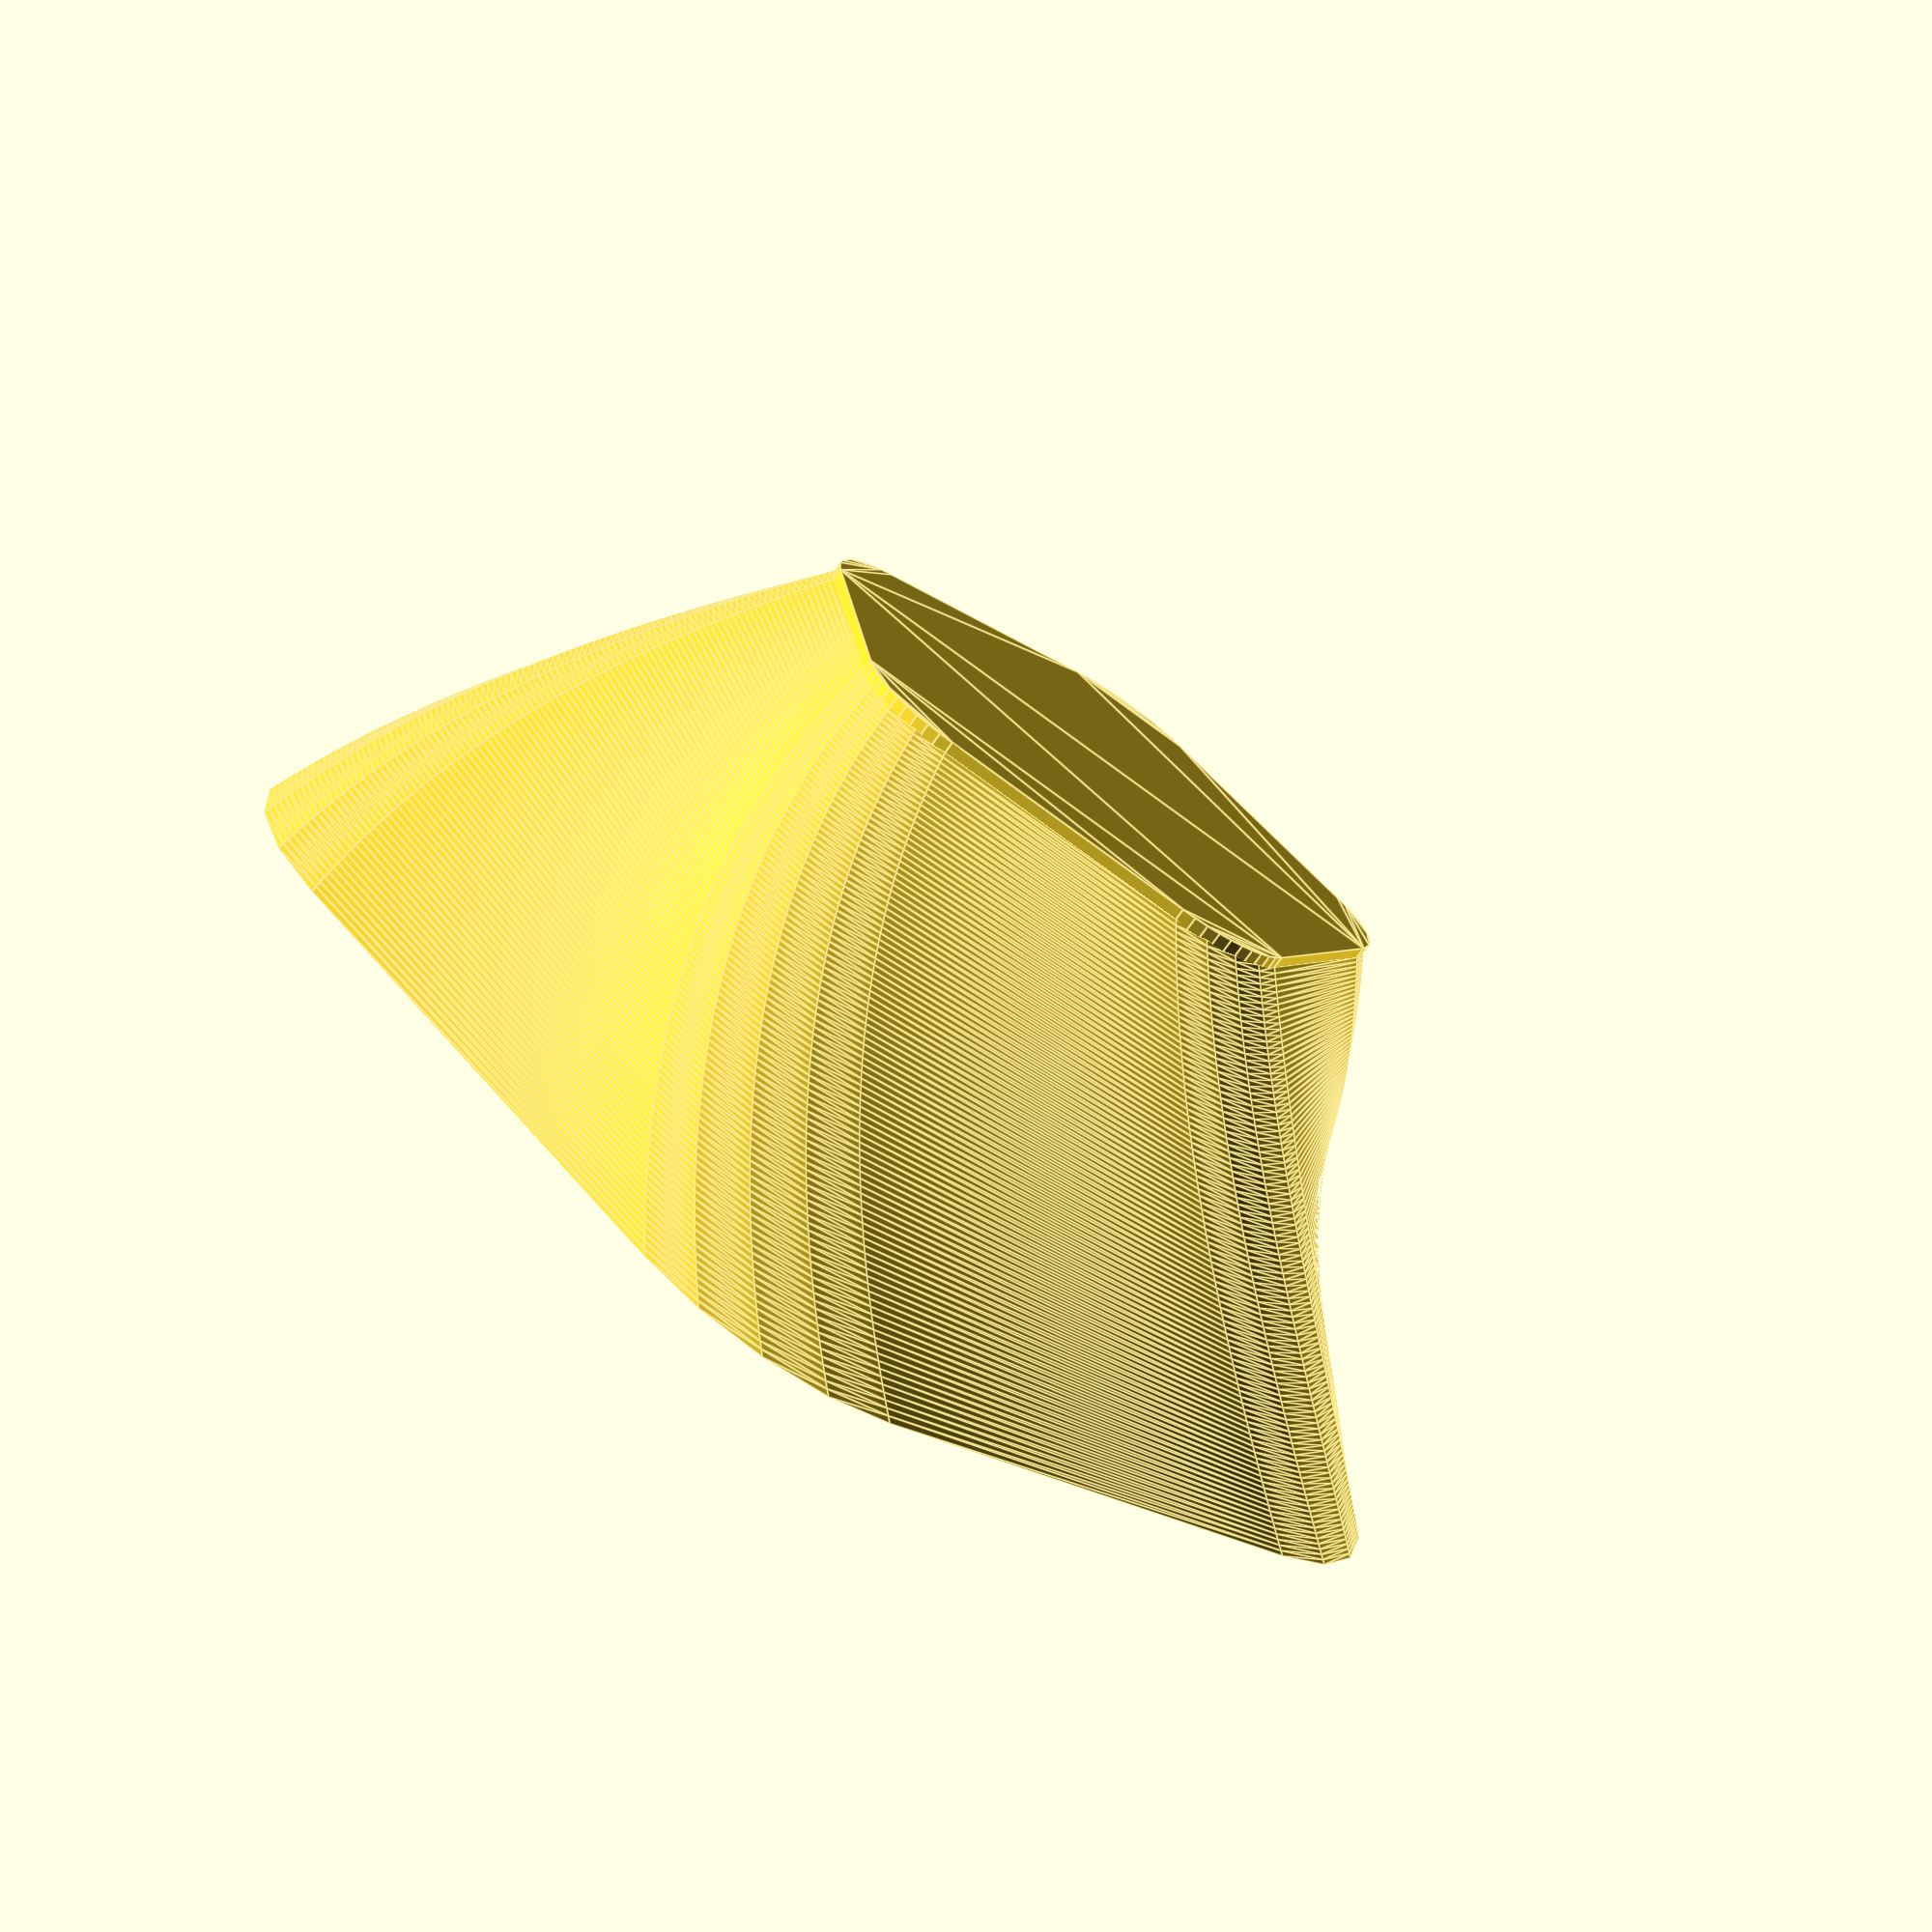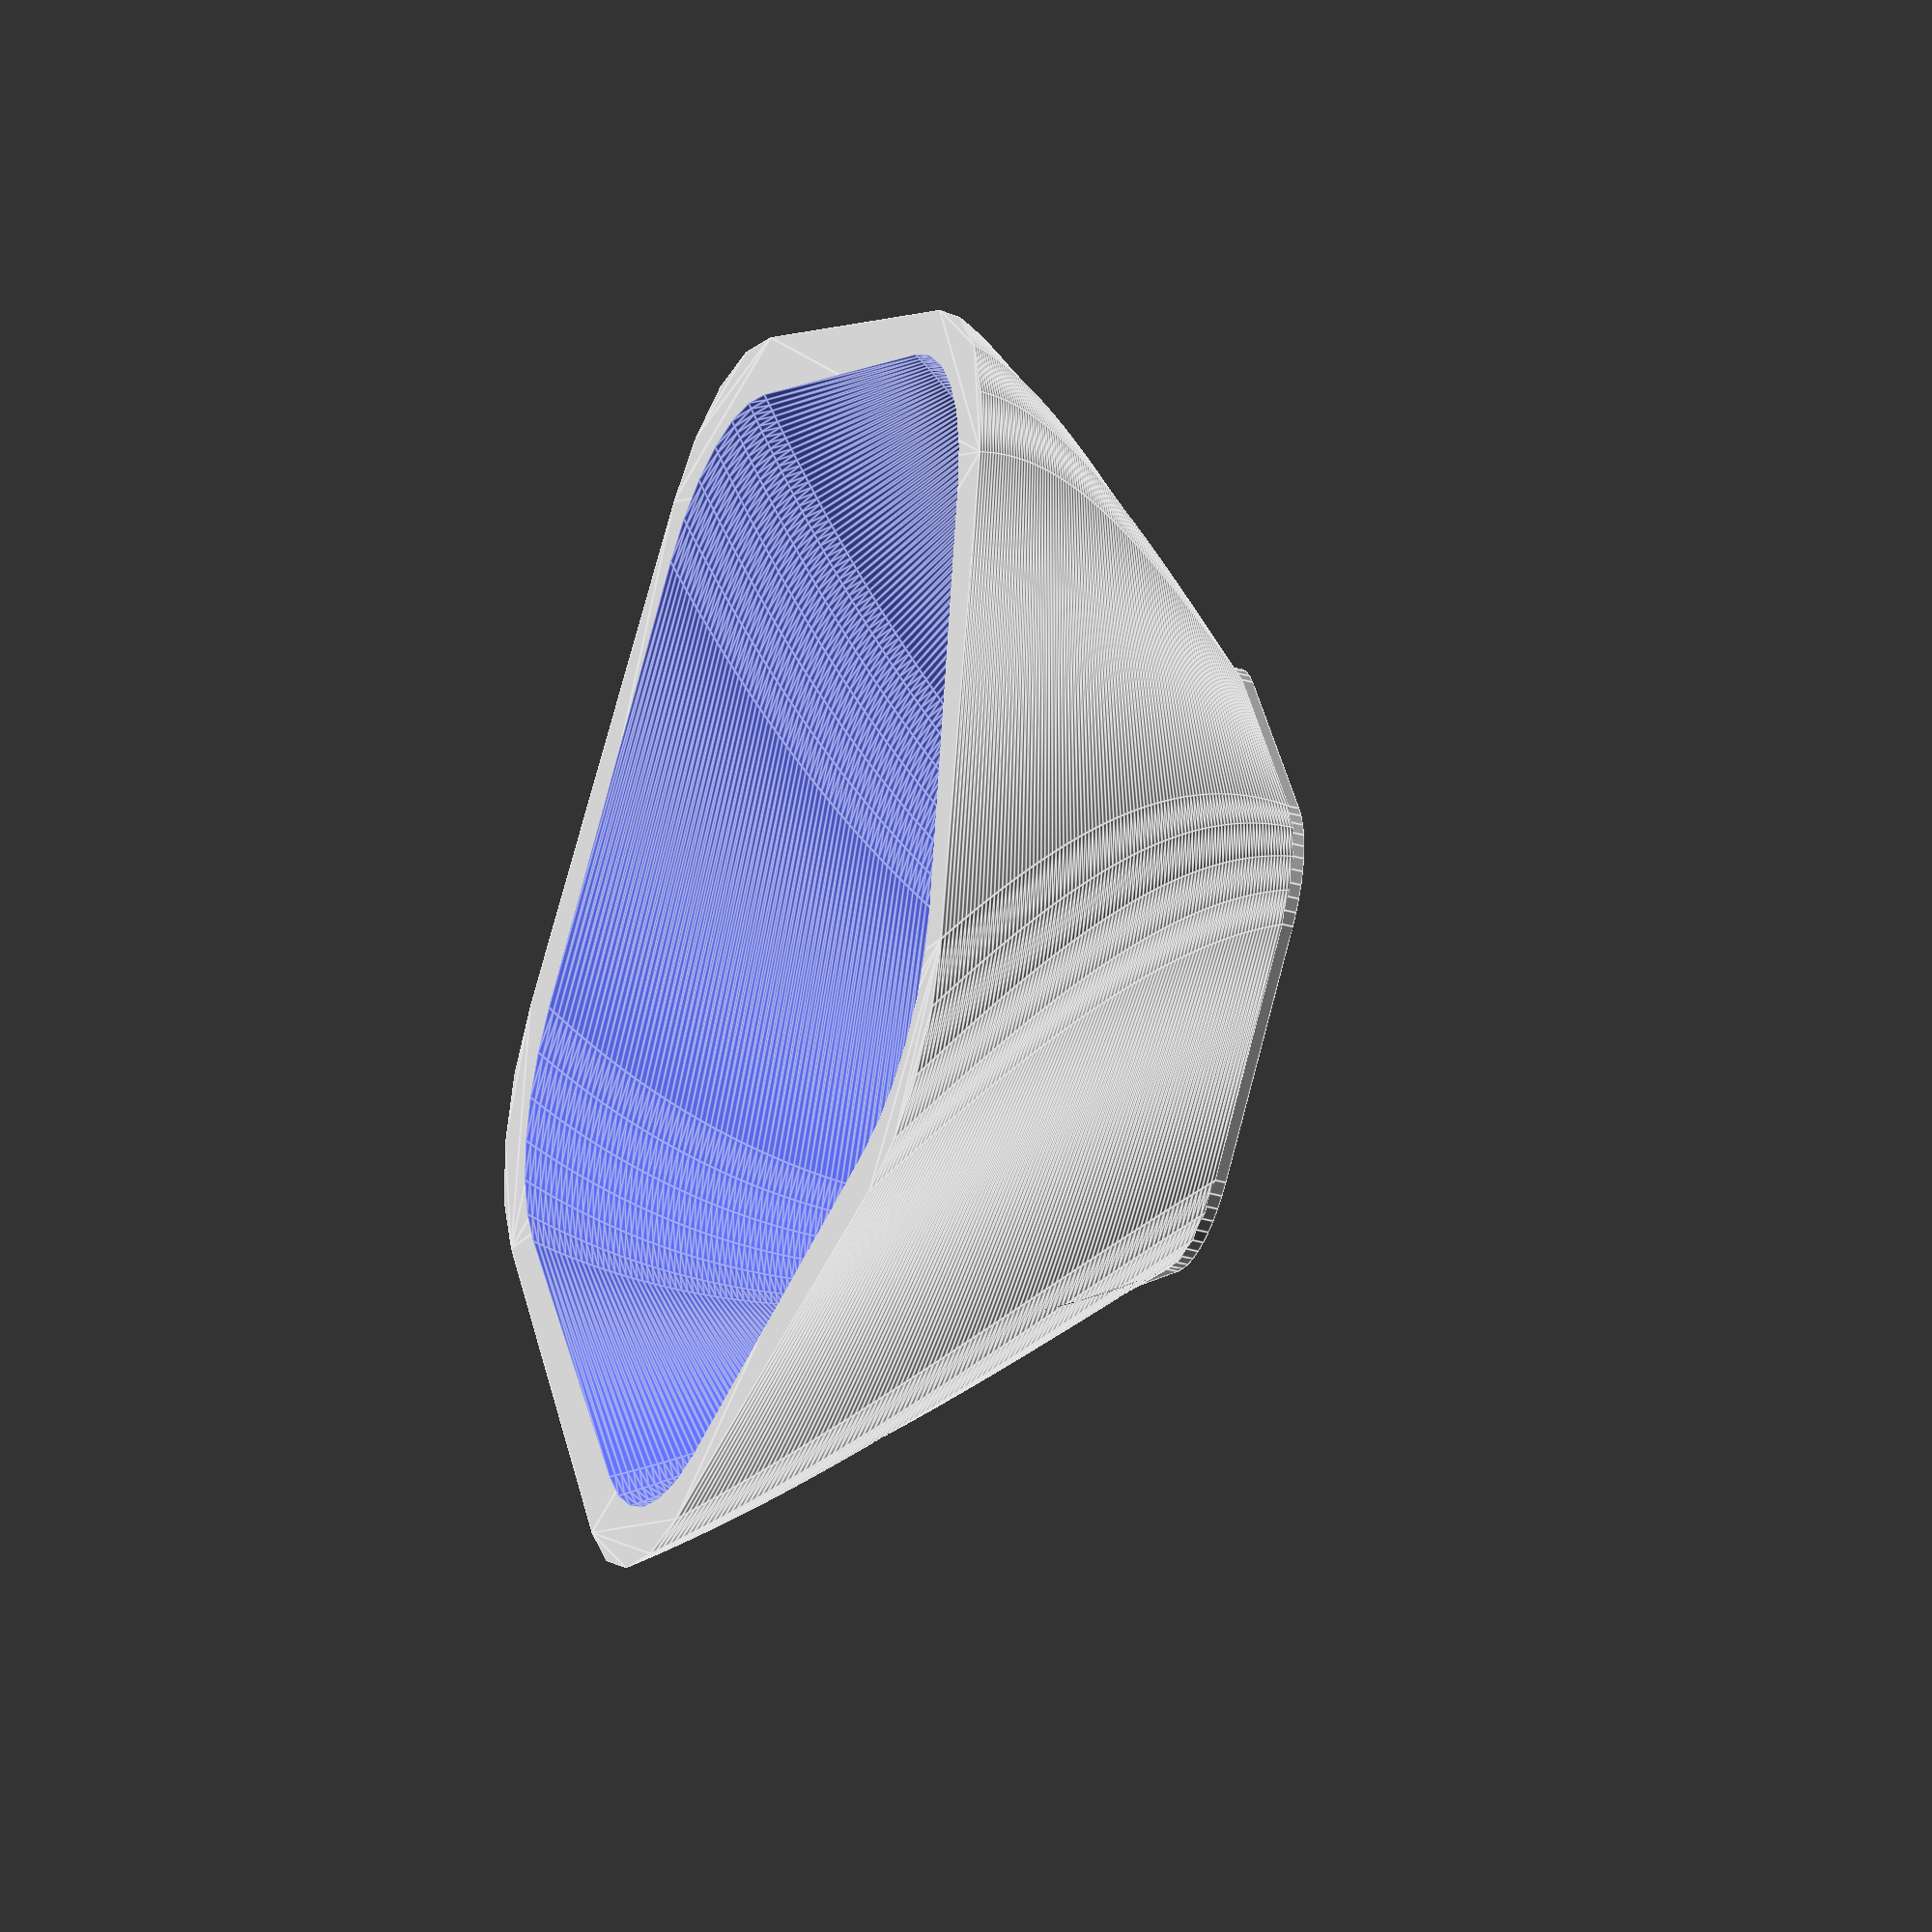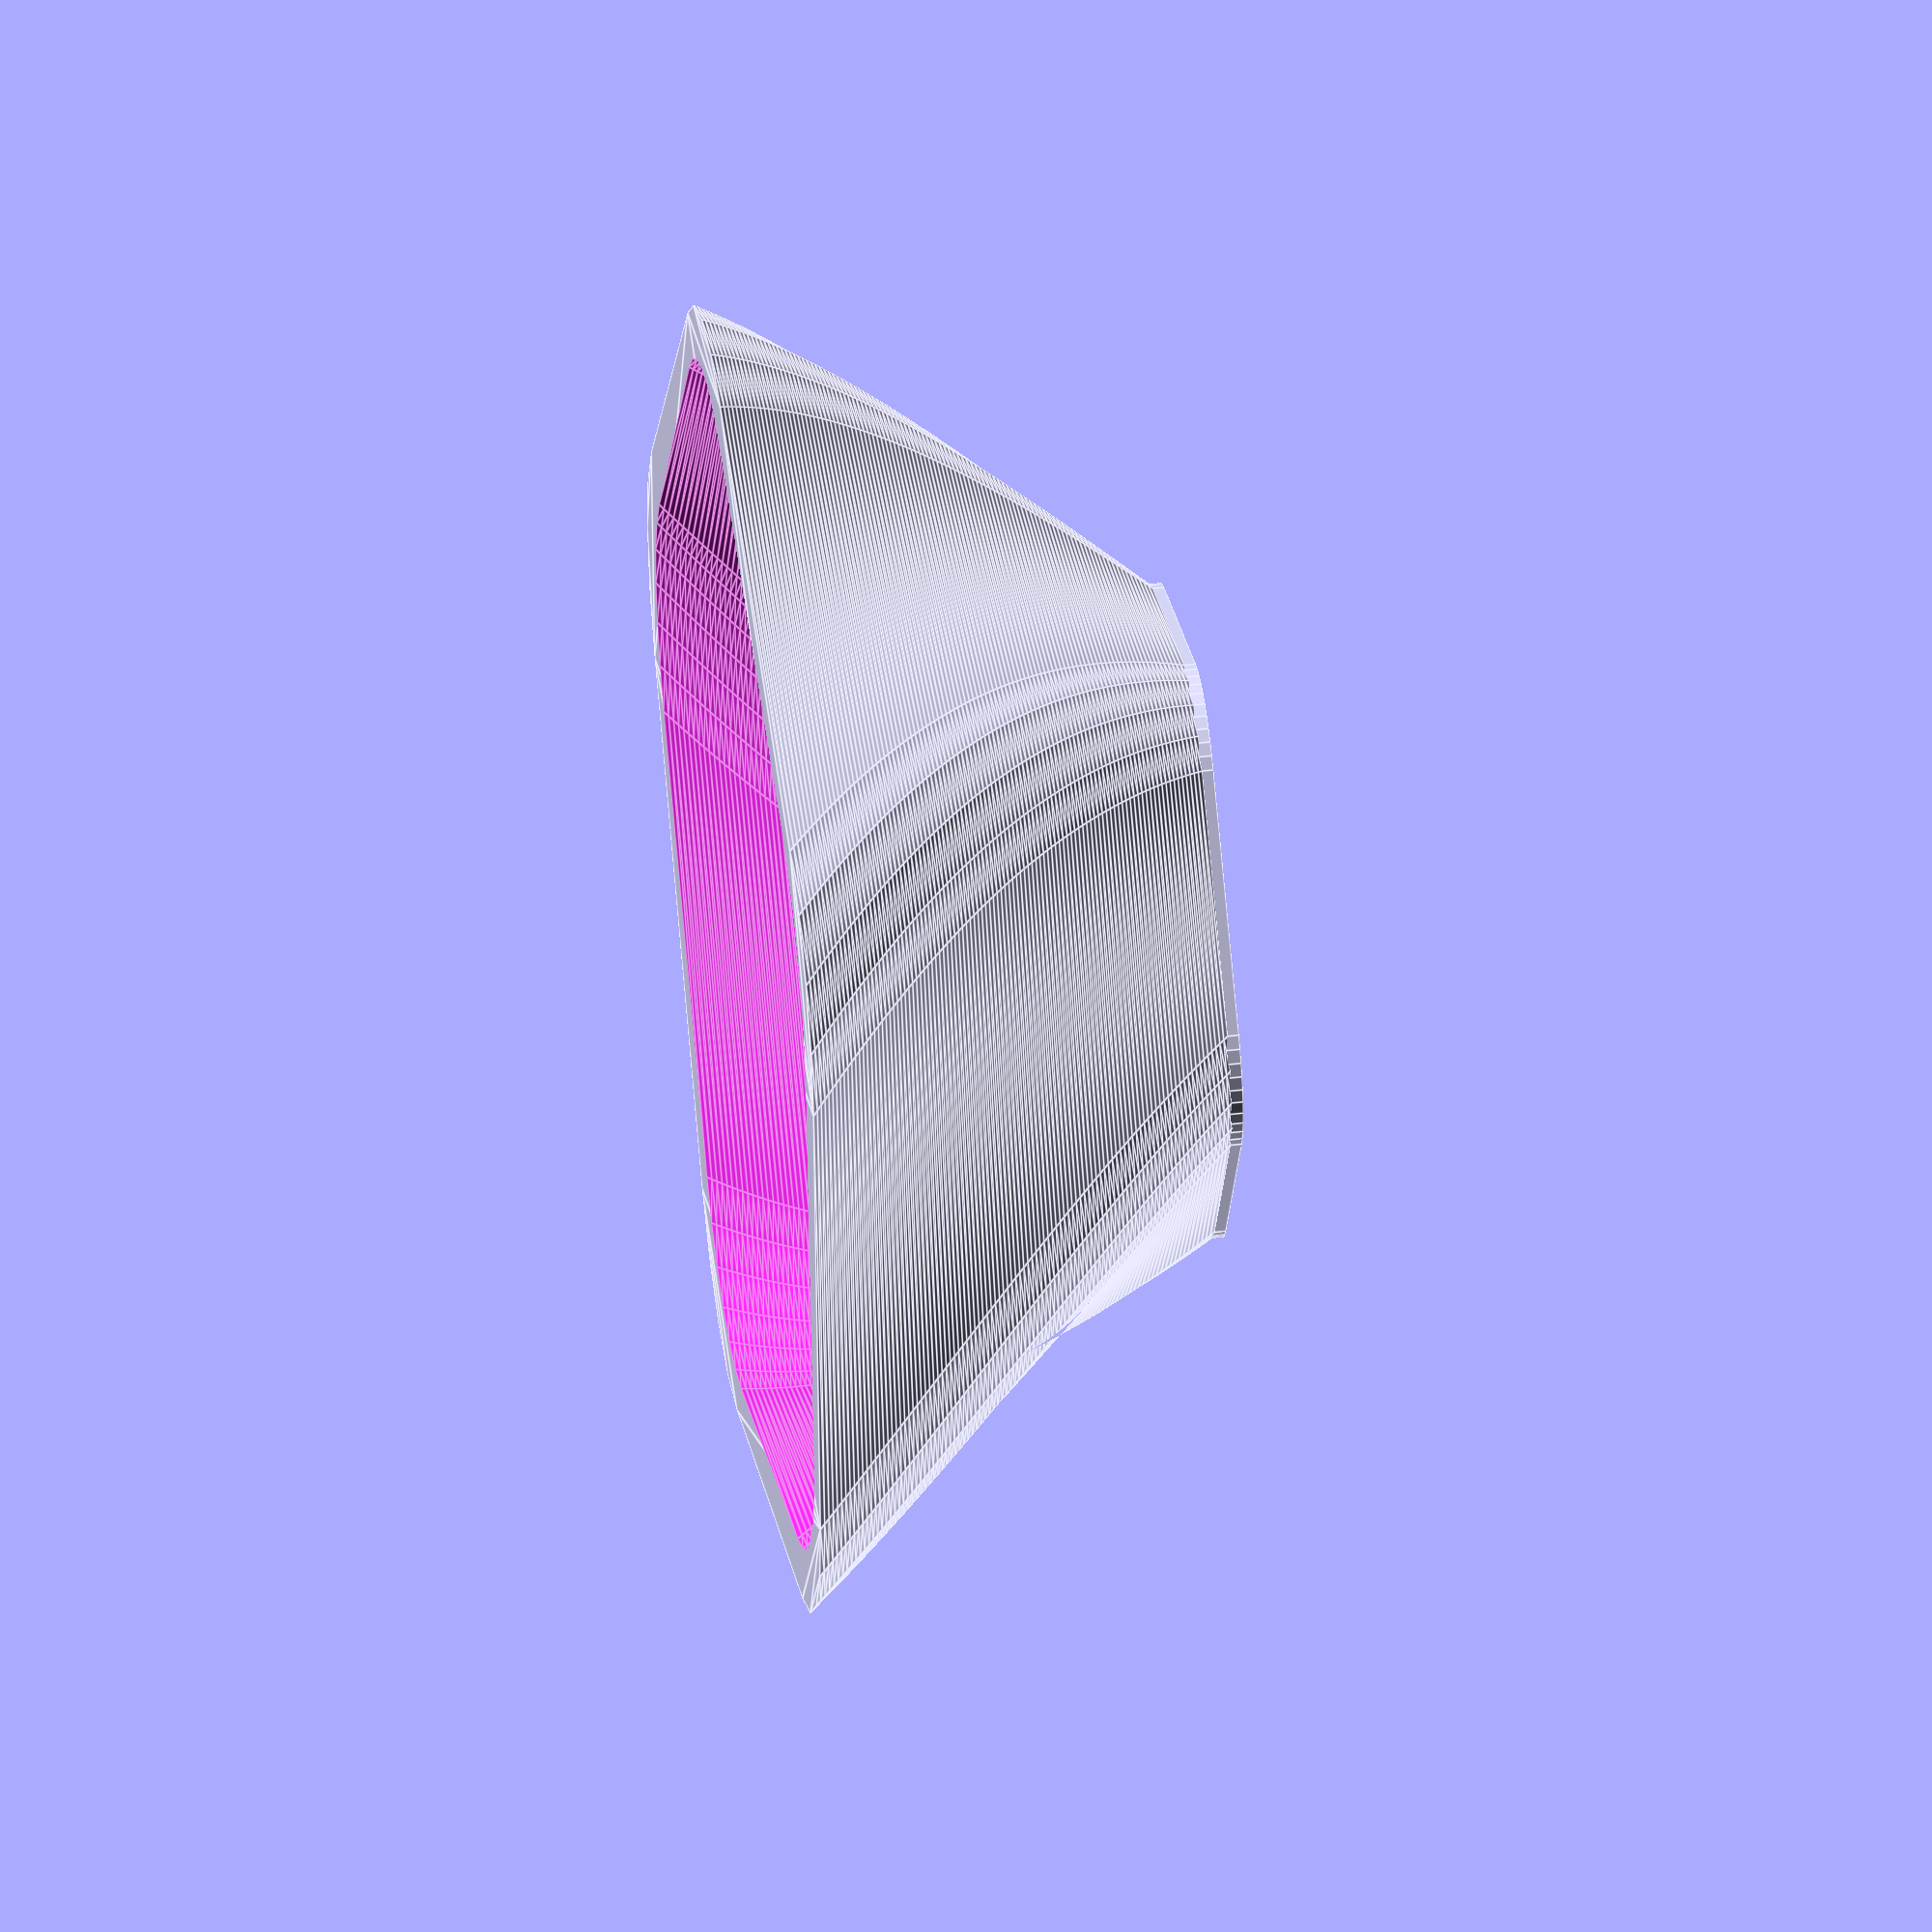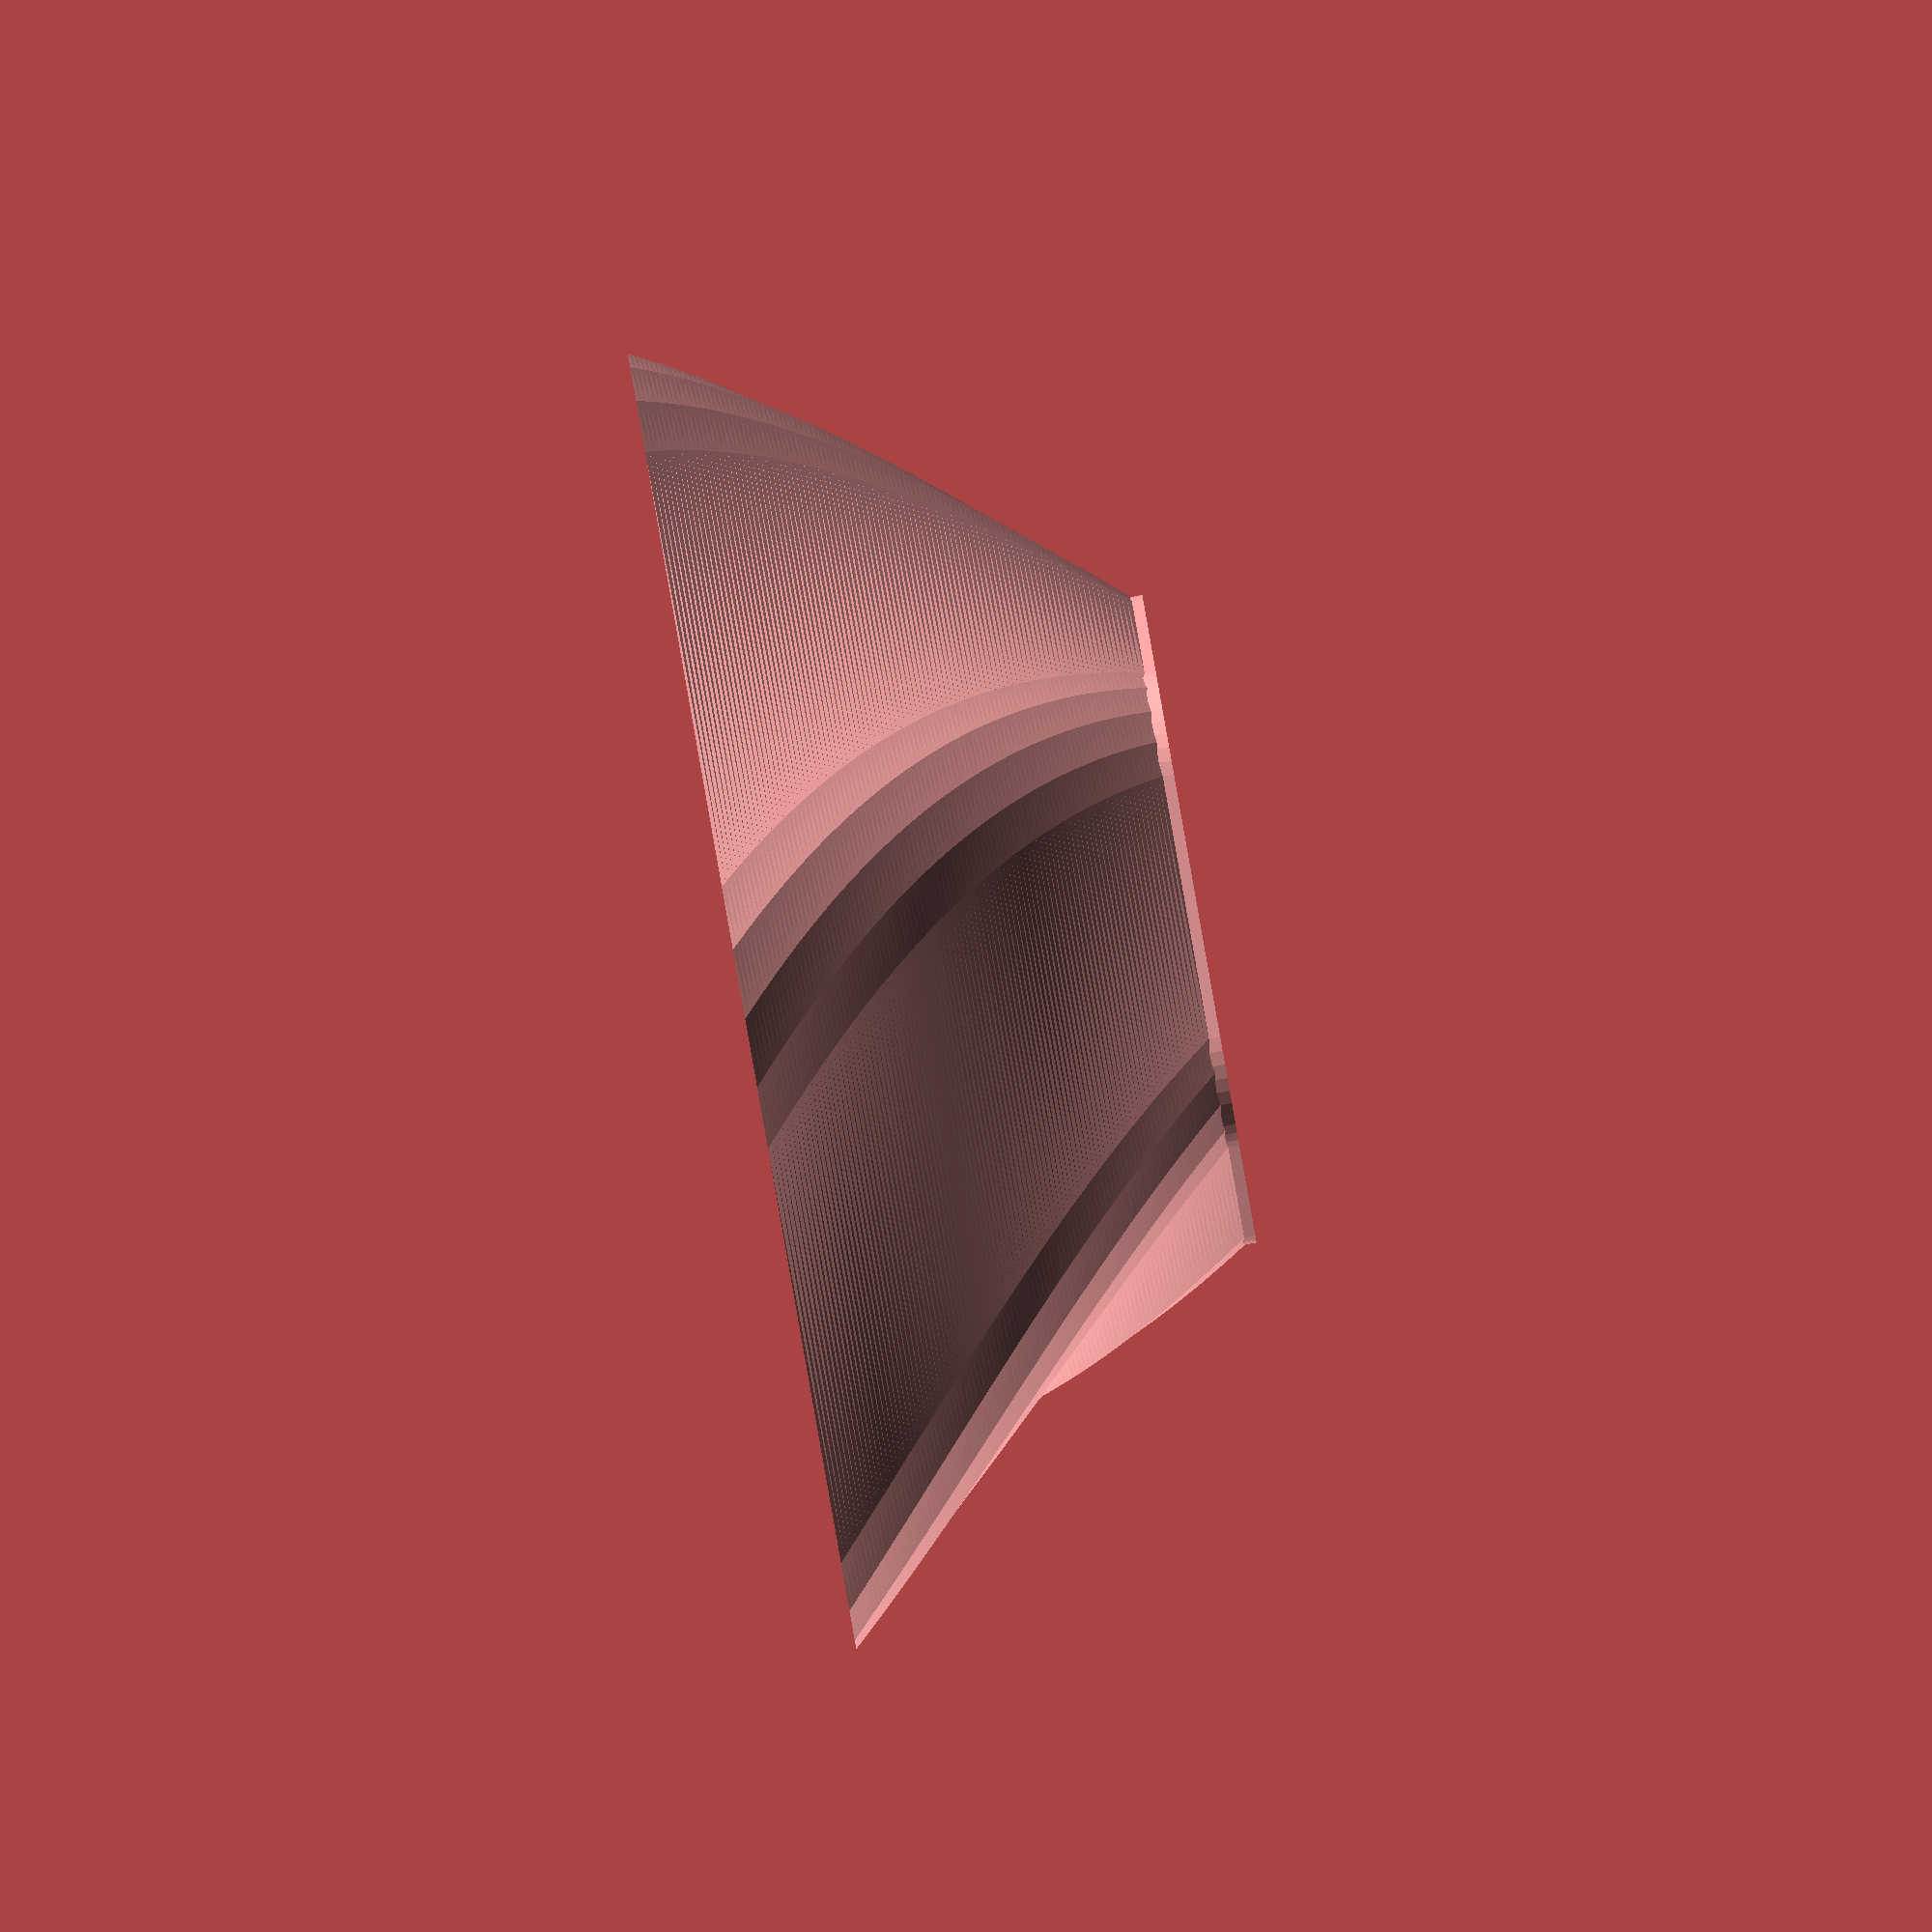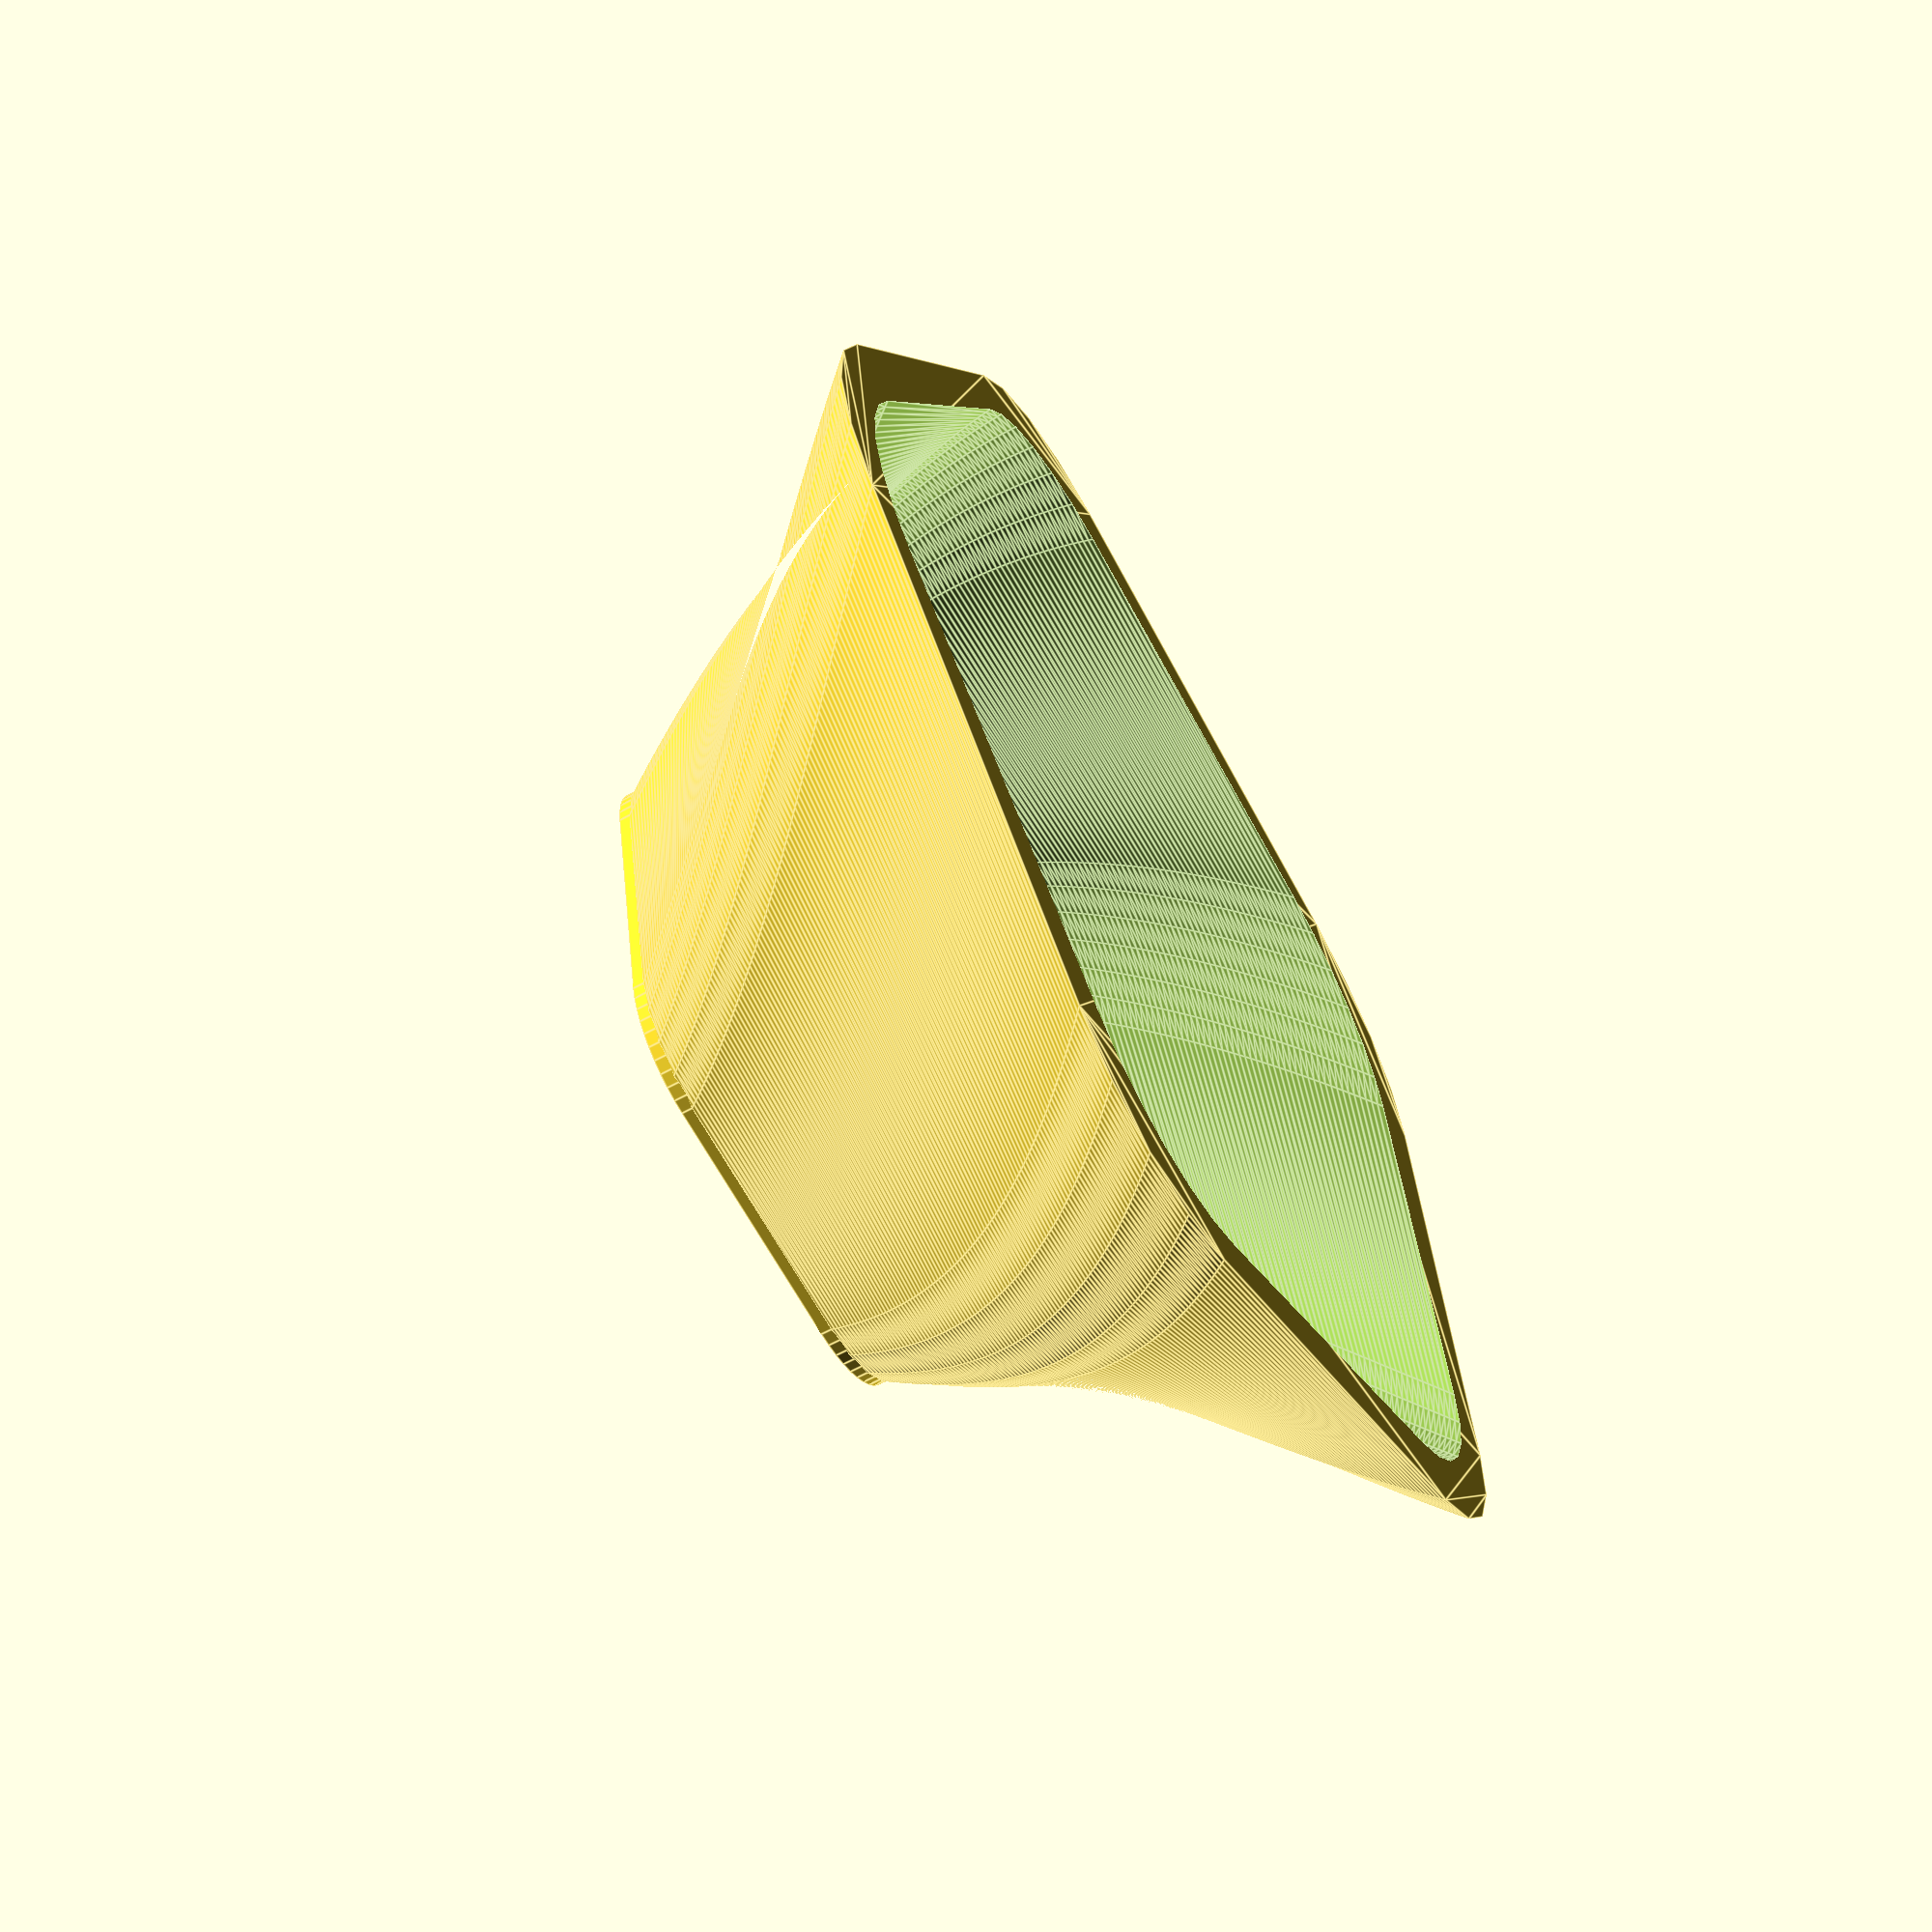
<openscad>

baseRadius = 10; //[2:1:30]
roudness = 5; //[1:1:10]
sides = 5; //[3:1:30]
Height = 20; //[2:1:200]
shellThickness = 1; //[1:1:10]
Twist = 40; //[1:1:100]
Res = 100; //[0:1:300]
draft = 2; //[1:1:20]
insideRotation = 0; //[0:5:360]
//[10:Small,20:Medium,30:Large]


Base(solid = "yes");
Extrude();


module Base() {
offset(r = roudness, $fn = 50)
    circle(r = baseRadius, $fn = sides);
       
    if(solid == "no") {
            difference() { 
        linear_extrude(height = Height, twist = Twist, slices = Res, scale = draft)
            offset(r = roudness, $fn = 20)
                circle(r = baseRadius, $fn = sides);
            
            
              //  rotate(insideRotation)
                translate([0,0,shellThickness])
                    linear_extrude(height = Height, twist = Twist, slices = Res, scale = draft) 
                            offset(r = roudness, $fn = 30)
                                circle(r = baseRadius-shellThickness, $fn = sides)
                                    ;
            }
        }
}

module Extrude() {
        Base(solid = "no");
}
</openscad>
<views>
elev=251.6 azim=81.2 roll=34.9 proj=p view=edges
elev=34.4 azim=223.5 roll=68.6 proj=o view=edges
elev=135.4 azim=26.5 roll=97.7 proj=o view=edges
elev=90.0 azim=267.9 roll=100.0 proj=o view=wireframe
elev=61.6 azim=347.8 roll=299.3 proj=p view=edges
</views>
